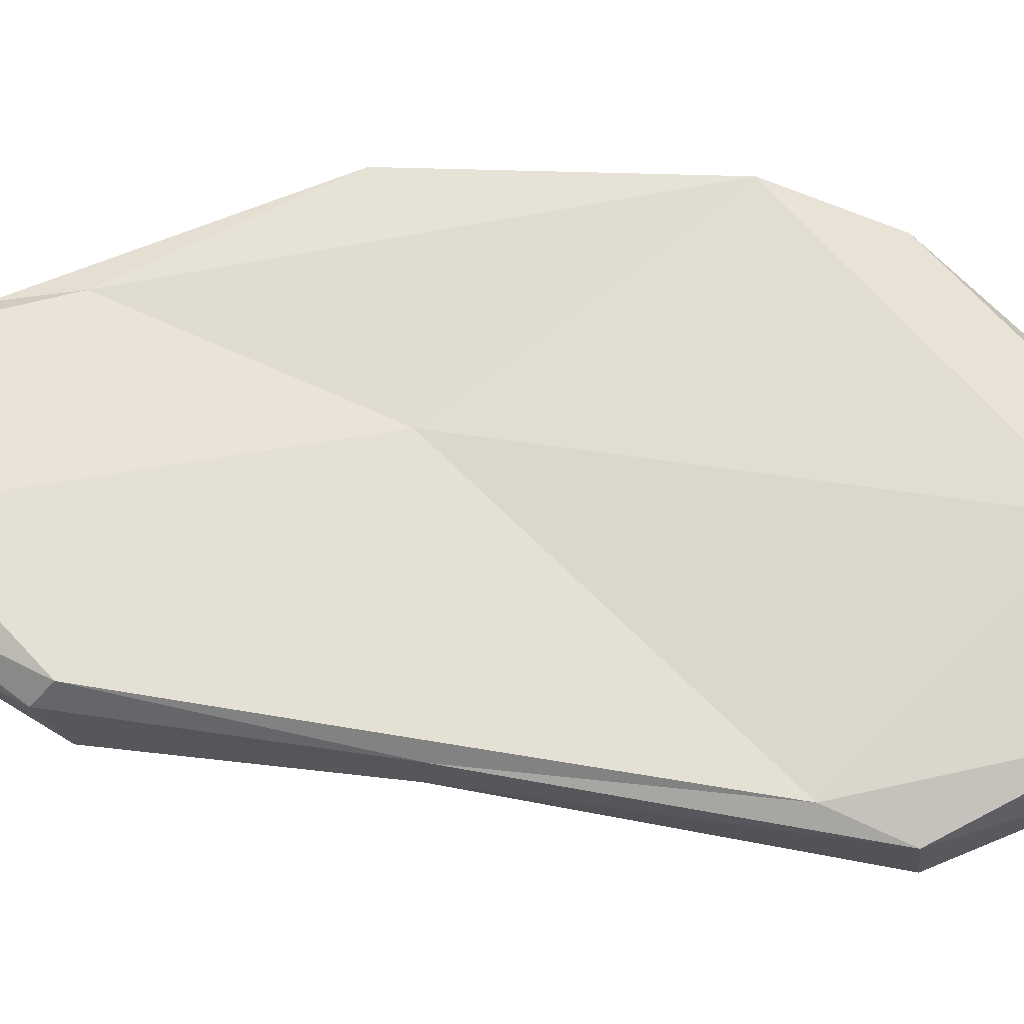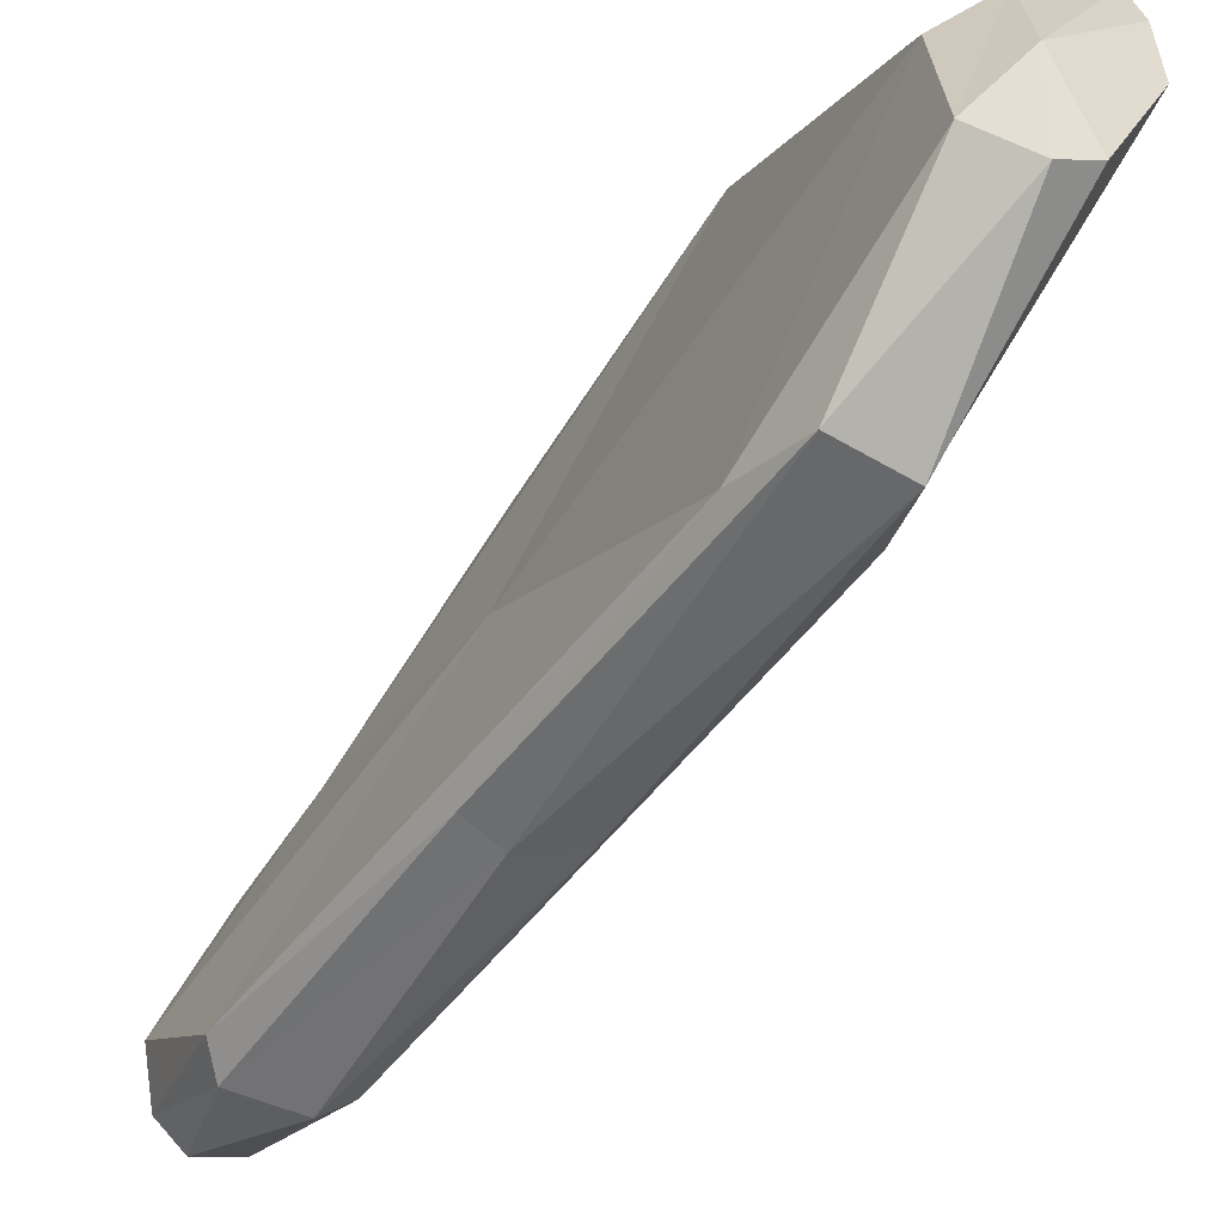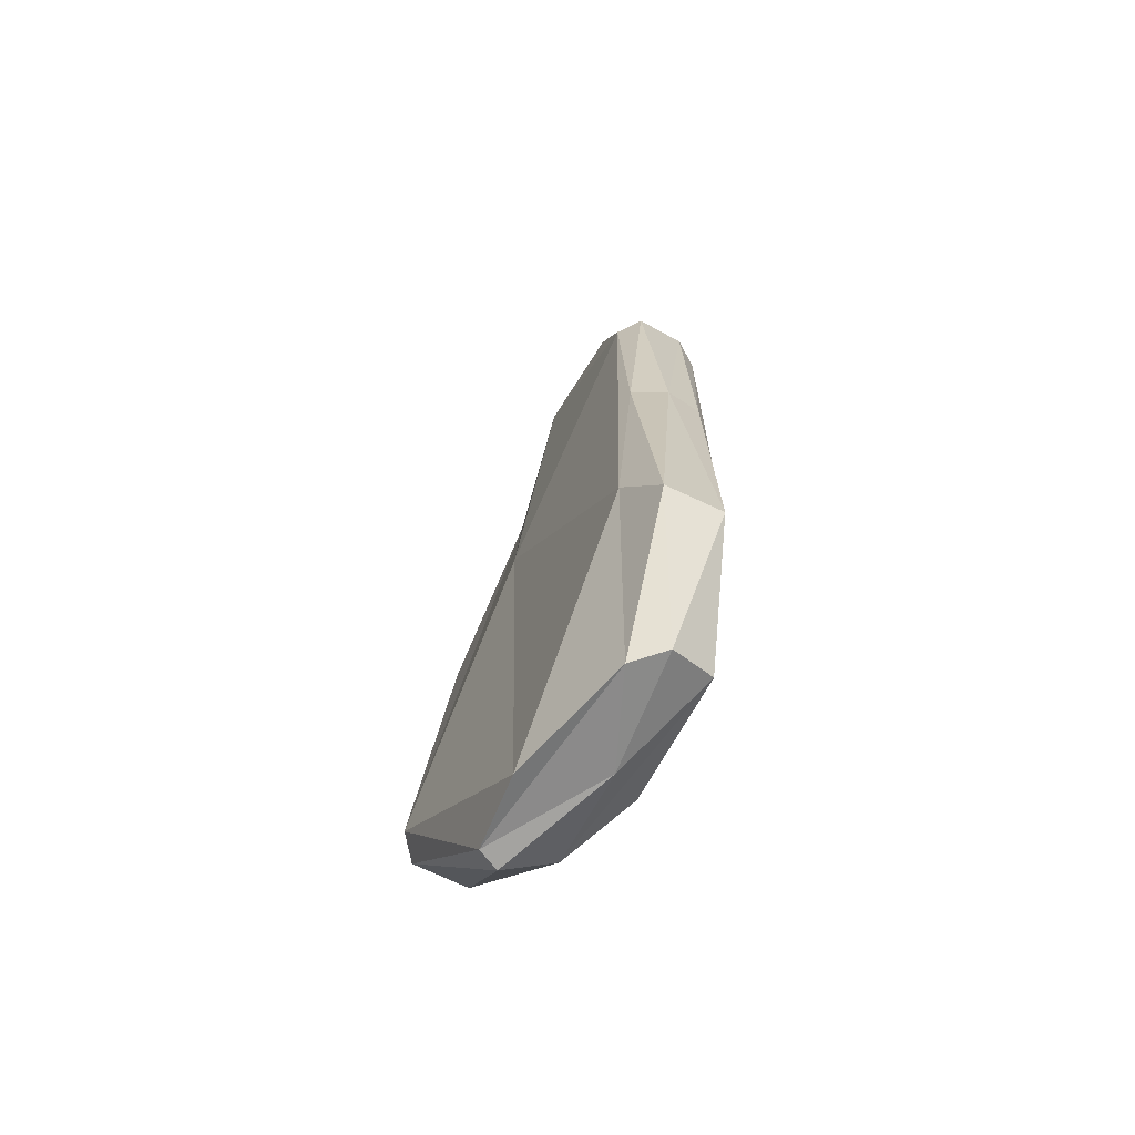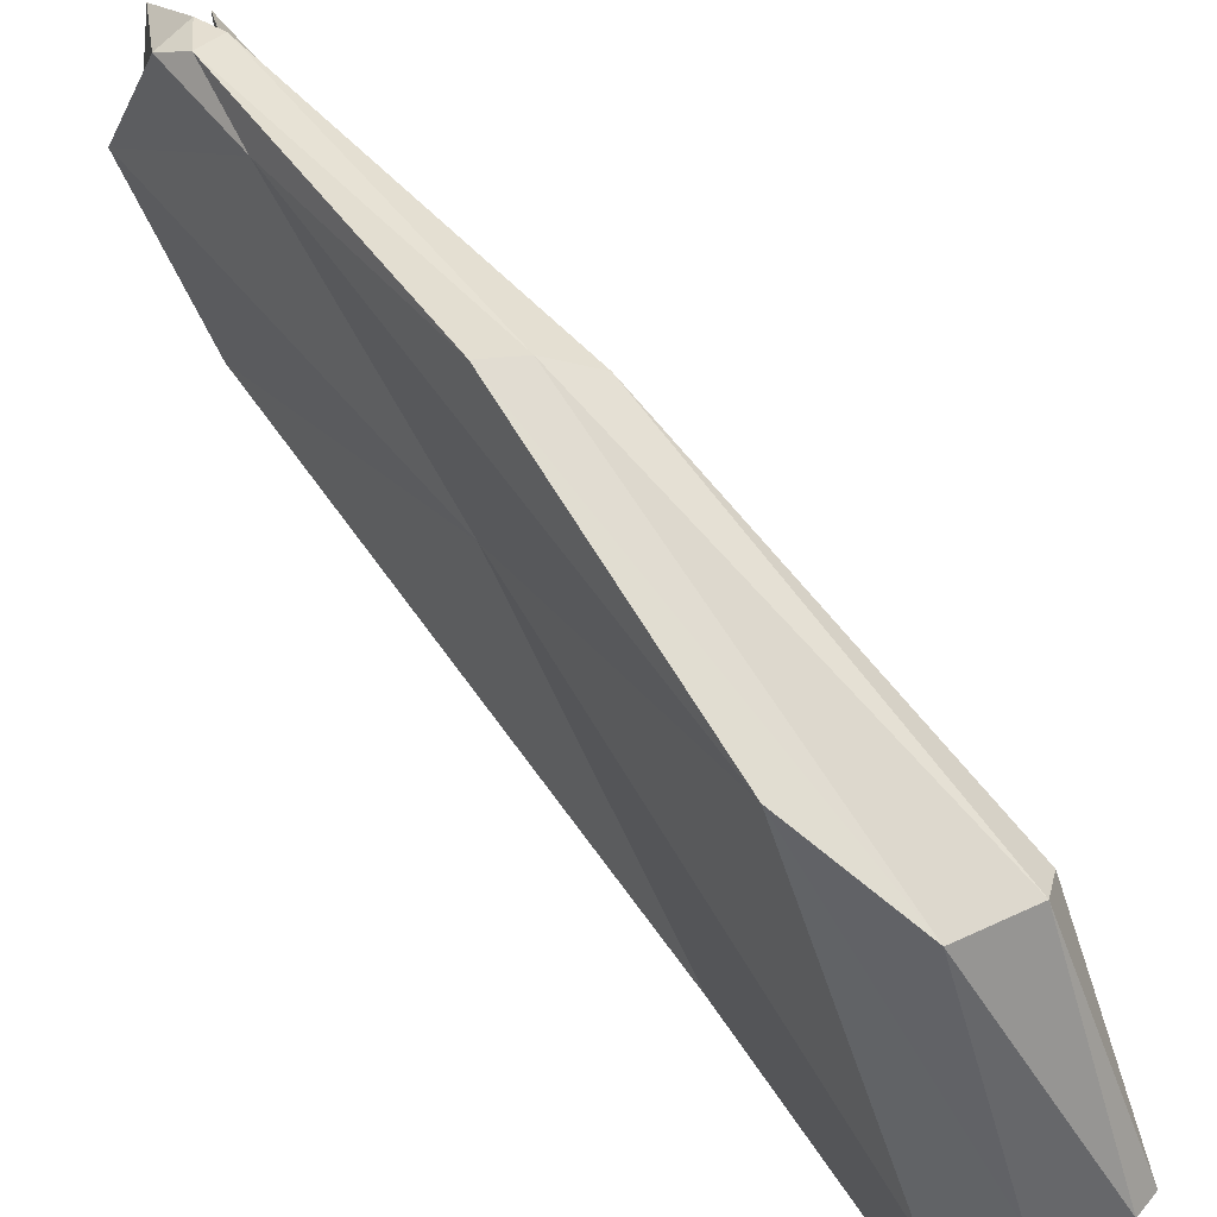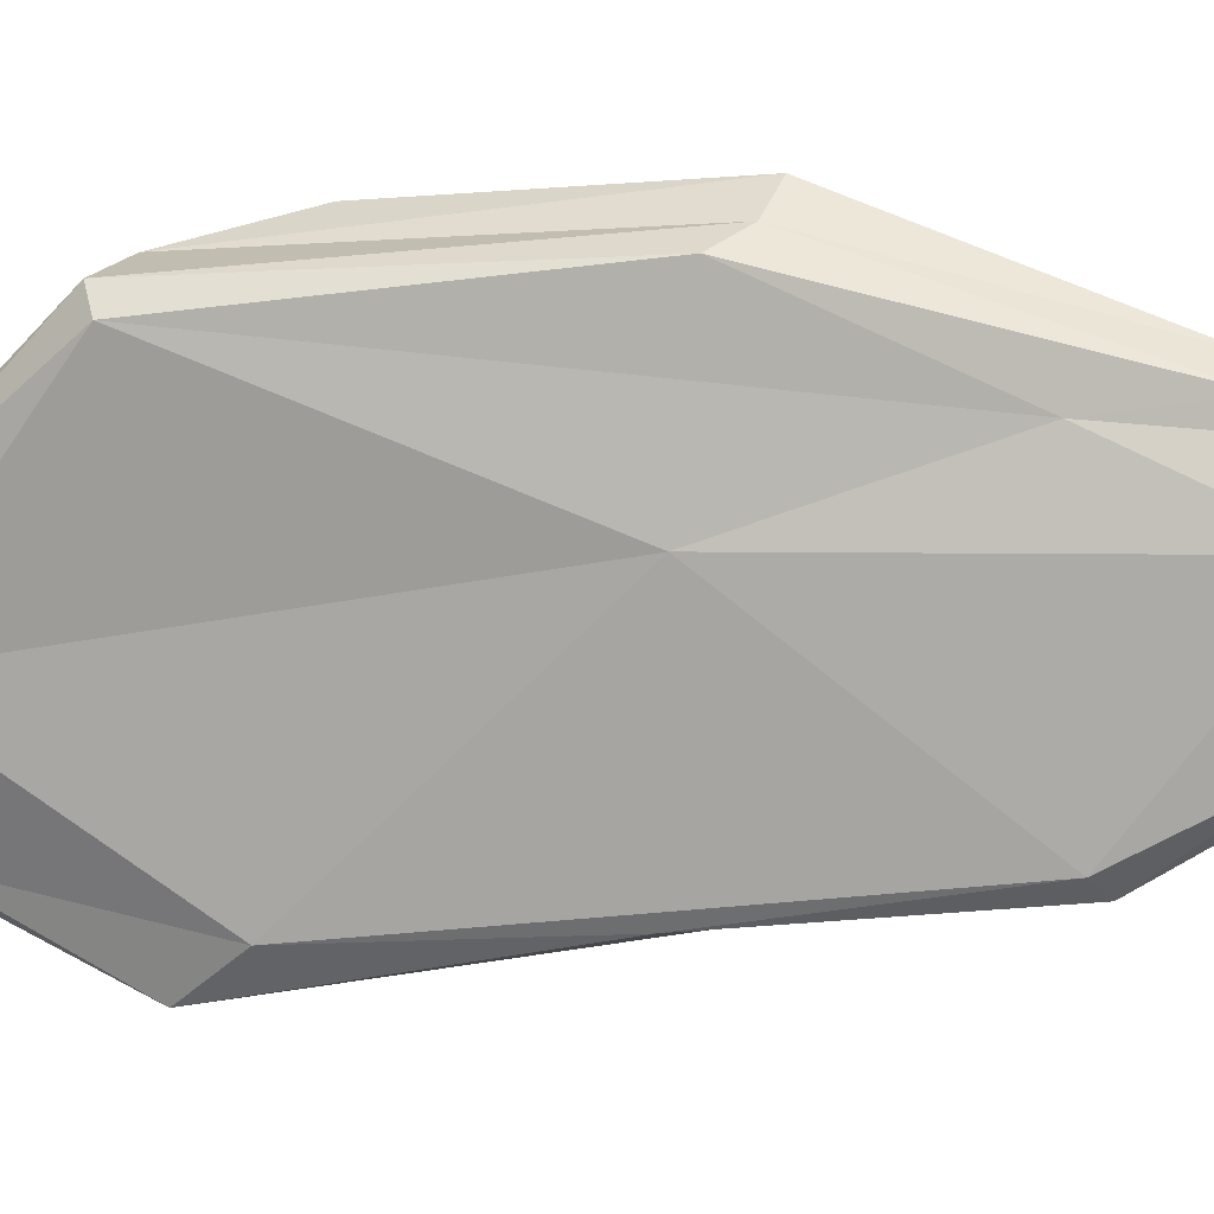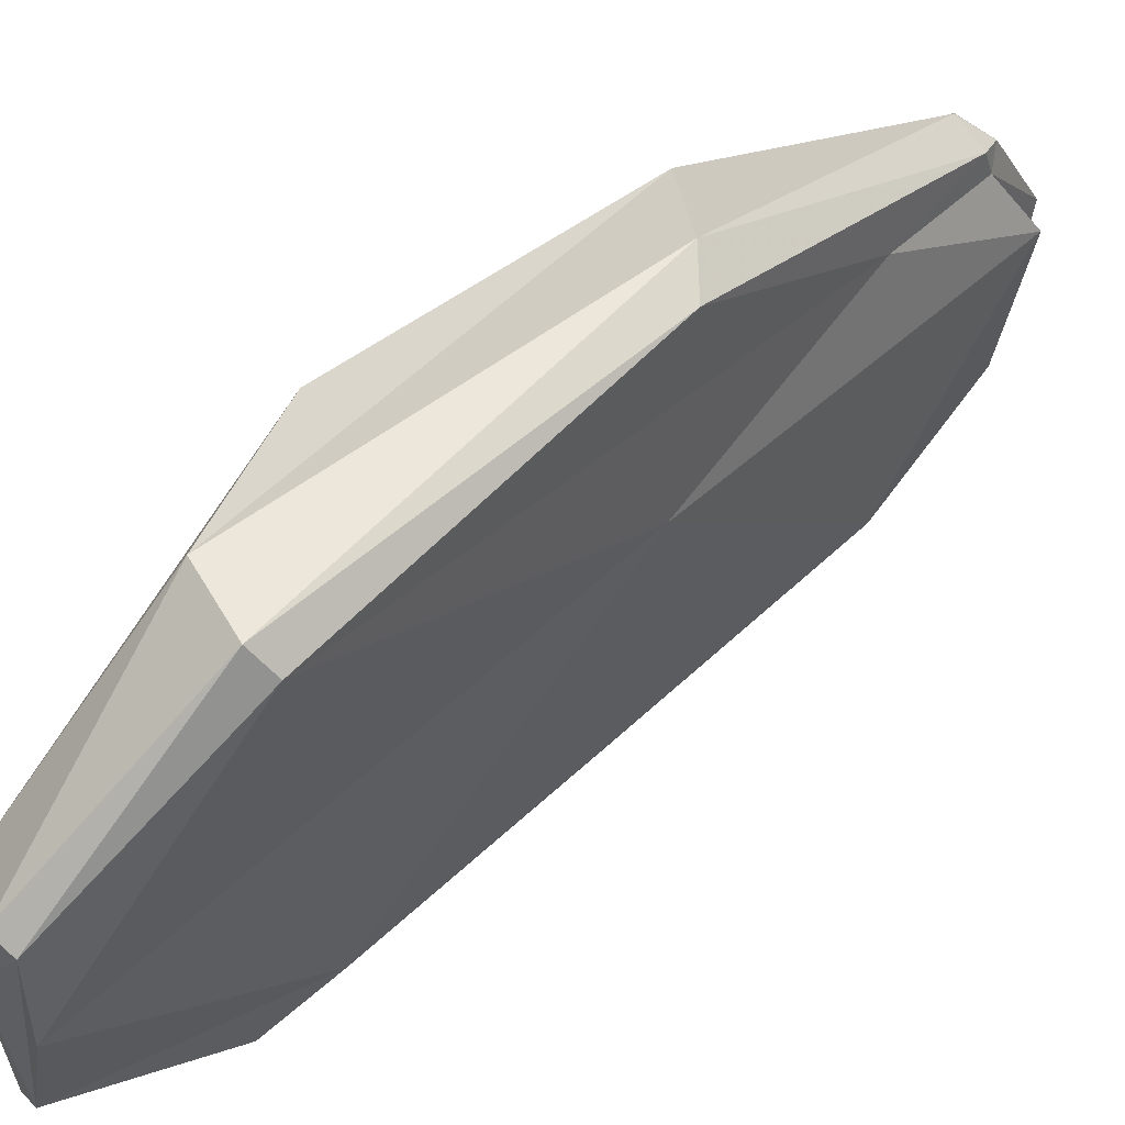
<metadata>
{"format":"obj","ext":"obj","renderer":"f3d","projection":"perspective","resolution":1024,"background":"white","views":[{"elev":-15.7,"azim":-86.3,"up":"+Z"},{"elev":-58.5,"azim":-31.2,"up":"+Z"},{"elev":-59.8,"azim":158.2,"up":"+Y"},{"elev":76.9,"azim":-33.7,"up":"+Z"},{"elev":6.3,"azim":104.7,"up":"+Z"},{"elev":45.5,"azim":49.6,"up":"+Z"}]}
</metadata>
<code>
v -0.01462 -0.3155 0.03998
v -0.03923 -0.2963 -0.1482
v 0.04226 -1.061 -0.02804
v -0.007471 -1.037 -0.2366
v 0.004201 -0.2872 -0.03218
v 0.06102 -1.055 -0.1087
v -0.07653 -0.3029 -0.08077
v -0.04307 -1.011 -0.09065
v 0.04423 -0.6039 0.1131
v -0.01354 -0.5732 0.1528
v 0.01163 -0.6337 -0.235
v -0.0546 -0.6167 -0.2332
v -0.02109 -0.2636 -0.03567
v -0.006946 -0.3256 0.02464
v -0.007849 -0.3053 -0.1383
v -0.06428 -0.3008 -0.1346
v -0.0427 -0.3232 0.04693
v -0.007779 -1.049 -0.1314
v 0.01997 -1.043 -0.2169
v 0.06027 -1.056 -0.03756
v -0.004304 -1.036 -0.03315
v -0.04744 -1.025 -0.2191
v 0.04223 -0.6204 -0.03493
v 0.03301 -0.8468 -0.2484
v 0.002937 -0.4147 -0.197
v 0.0128 -0.4286 0.03266
v 0.0874 -0.9074 0.07931
v -0.03742 -0.6056 -0.02604
v -0.0162 -0.8142 0.1391
v -0.03401 -0.4036 0.06788
v -0.08055 -0.4041 -0.1877
v -0.04935 -0.8396 -0.2579
v 0.01604 -0.5812 0.1288
v 0.01874 -0.9102 0.1126
v 0.0727 -0.9184 0.09989
v -0.005684 -0.334 0.04536
v -0.02772 -0.3404 0.06374
v -0.02379 -0.6119 -0.2388
v -0.06288 -0.386 -0.1991
v -0.01569 -0.403 -0.212
v 0.01521 -0.9005 -0.2887
v -0.03703 -0.898 -0.2831
f 13 14 15
f 13 16 17
f 18 19 20
f 18 21 22
f 23 24 25
f 23 26 27
f 28 29 30
f 28 31 32
f 33 34 35
f 33 36 37
f 38 39 40
f 38 41 42
f 36 26 14
f 17 30 37
f 15 25 40
f 39 31 16
f 20 27 35
f 34 29 21
f 41 24 19
f 22 32 42
f 2 13 15
f 13 1 14
f 15 14 5
f 1 13 17
f 13 2 16
f 17 16 7
f 3 18 20
f 18 4 19
f 20 19 6
f 4 18 22
f 18 3 21
f 22 21 8
f 5 23 25
f 23 6 24
f 25 24 11
f 6 23 27
f 23 5 26
f 27 26 9
f 7 28 30
f 28 8 29
f 30 29 10
f 8 28 32
f 28 7 31
f 32 31 12
f 9 33 35
f 33 10 34
f 35 34 3
f 10 33 37
f 33 9 36
f 37 36 1
f 11 38 40
f 38 12 39
f 40 39 2
f 12 38 42
f 38 11 41
f 42 41 4
f 1 36 14
f 36 9 26
f 14 26 5
f 1 17 37
f 17 7 30
f 37 30 10
f 2 15 40
f 15 5 25
f 40 25 11
f 2 39 16
f 39 12 31
f 16 31 7
f 3 20 35
f 20 6 27
f 35 27 9
f 3 34 21
f 34 10 29
f 21 29 8
f 4 41 19
f 41 11 24
f 19 24 6
f 4 22 42
f 22 8 32
f 42 32 12

</code>
